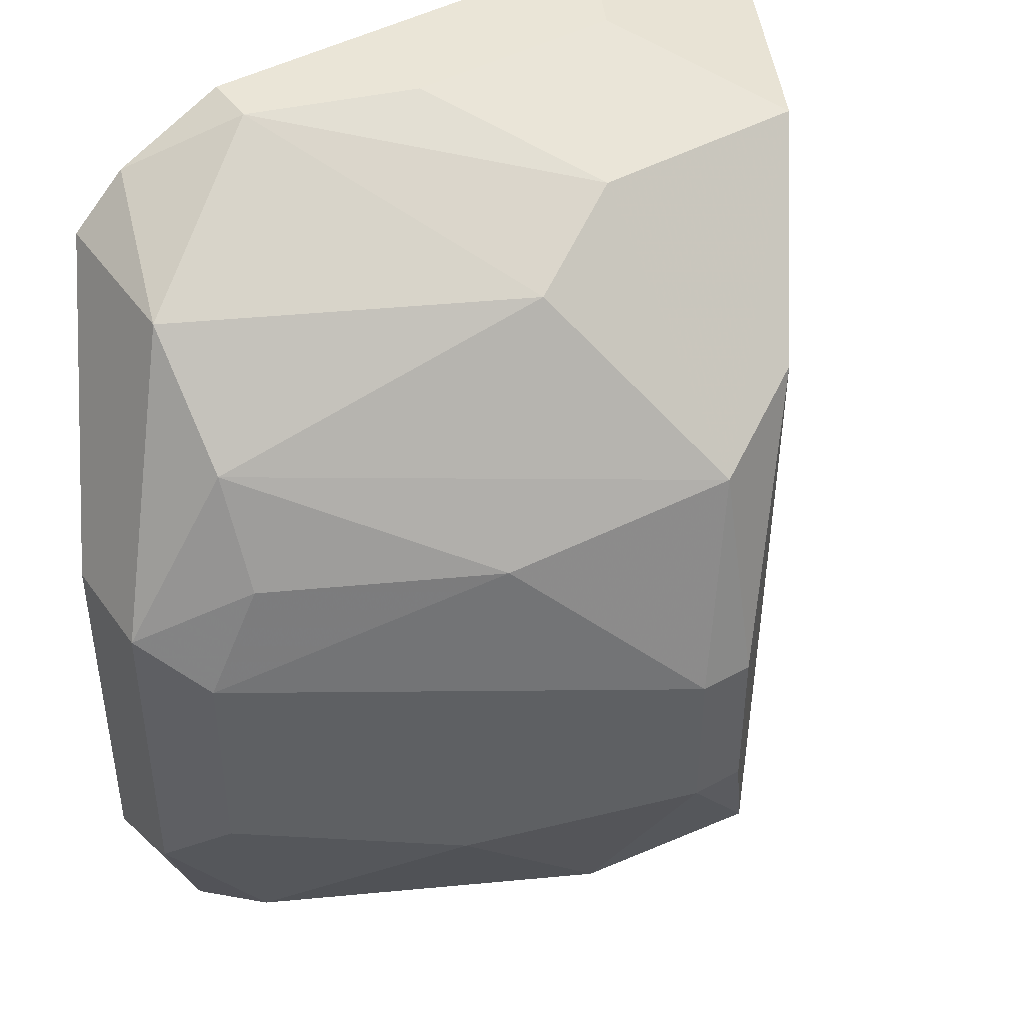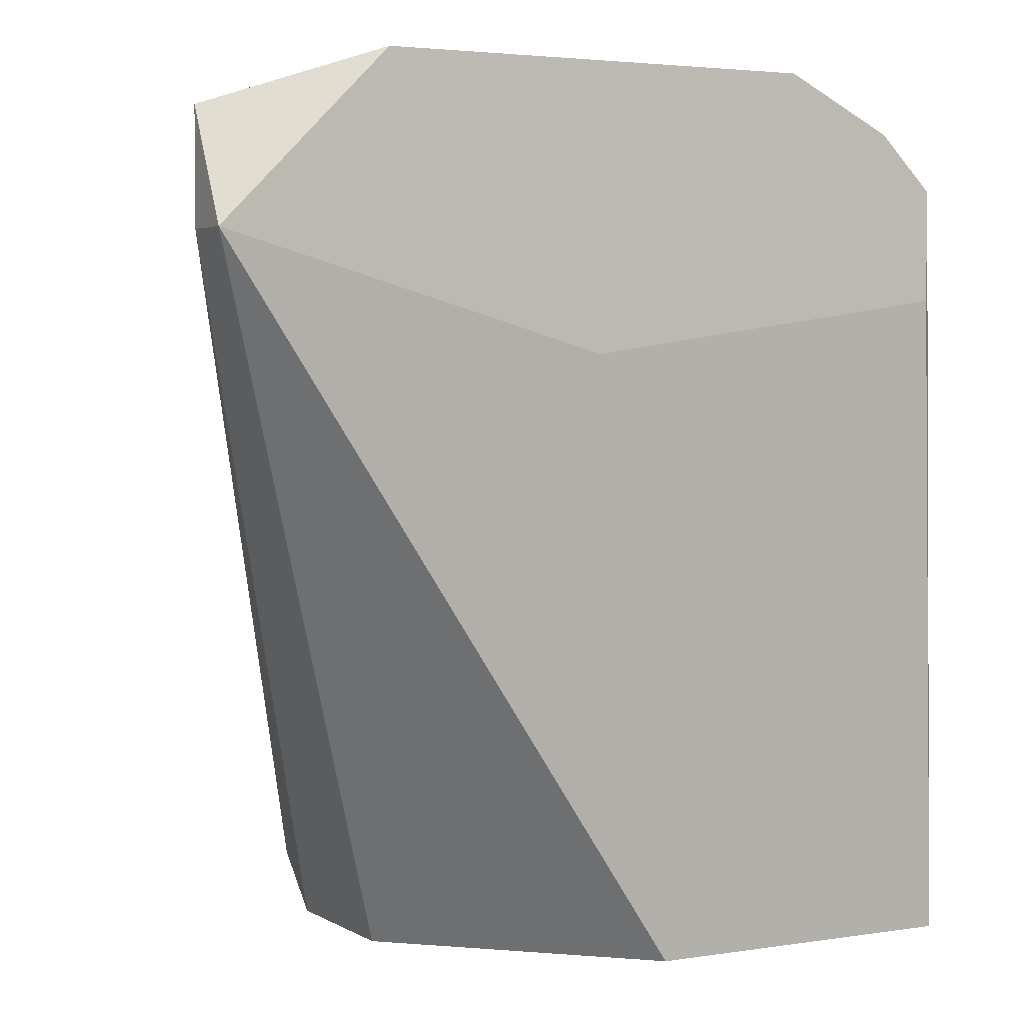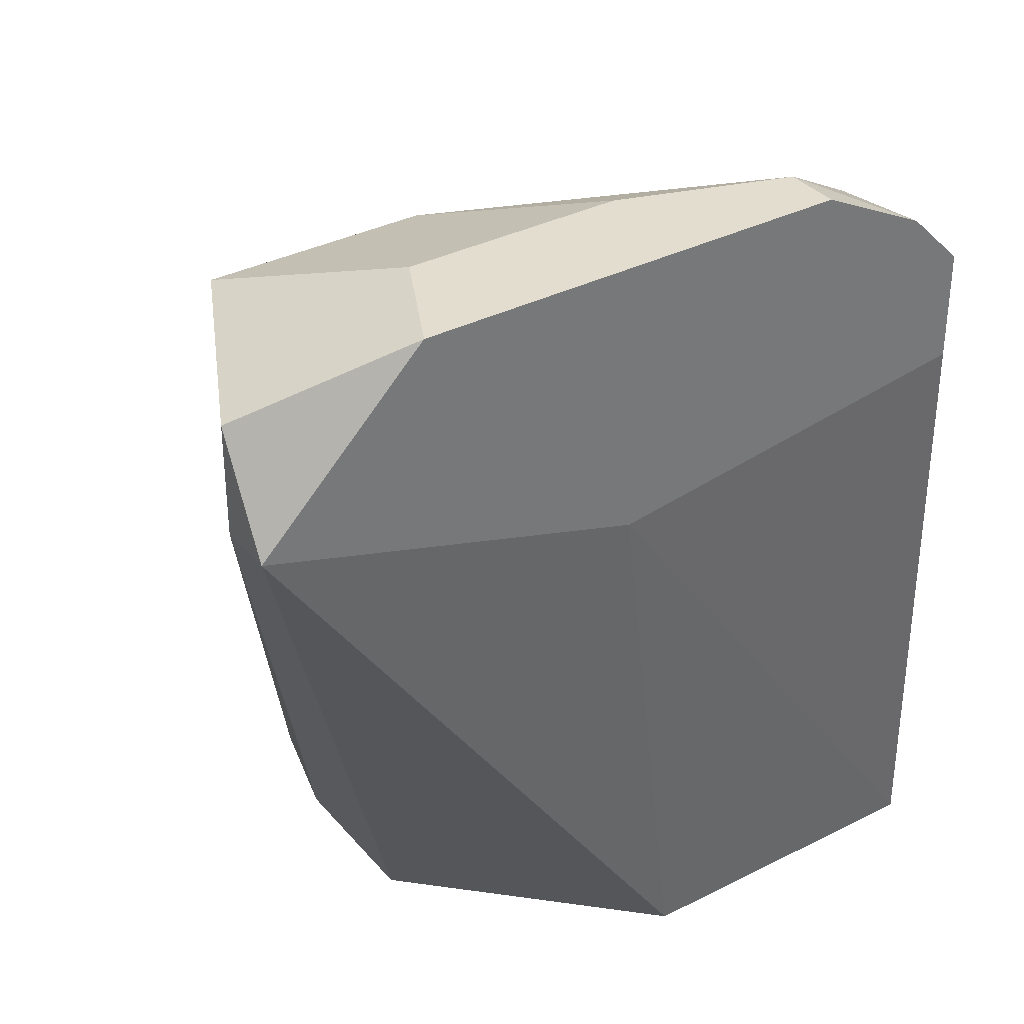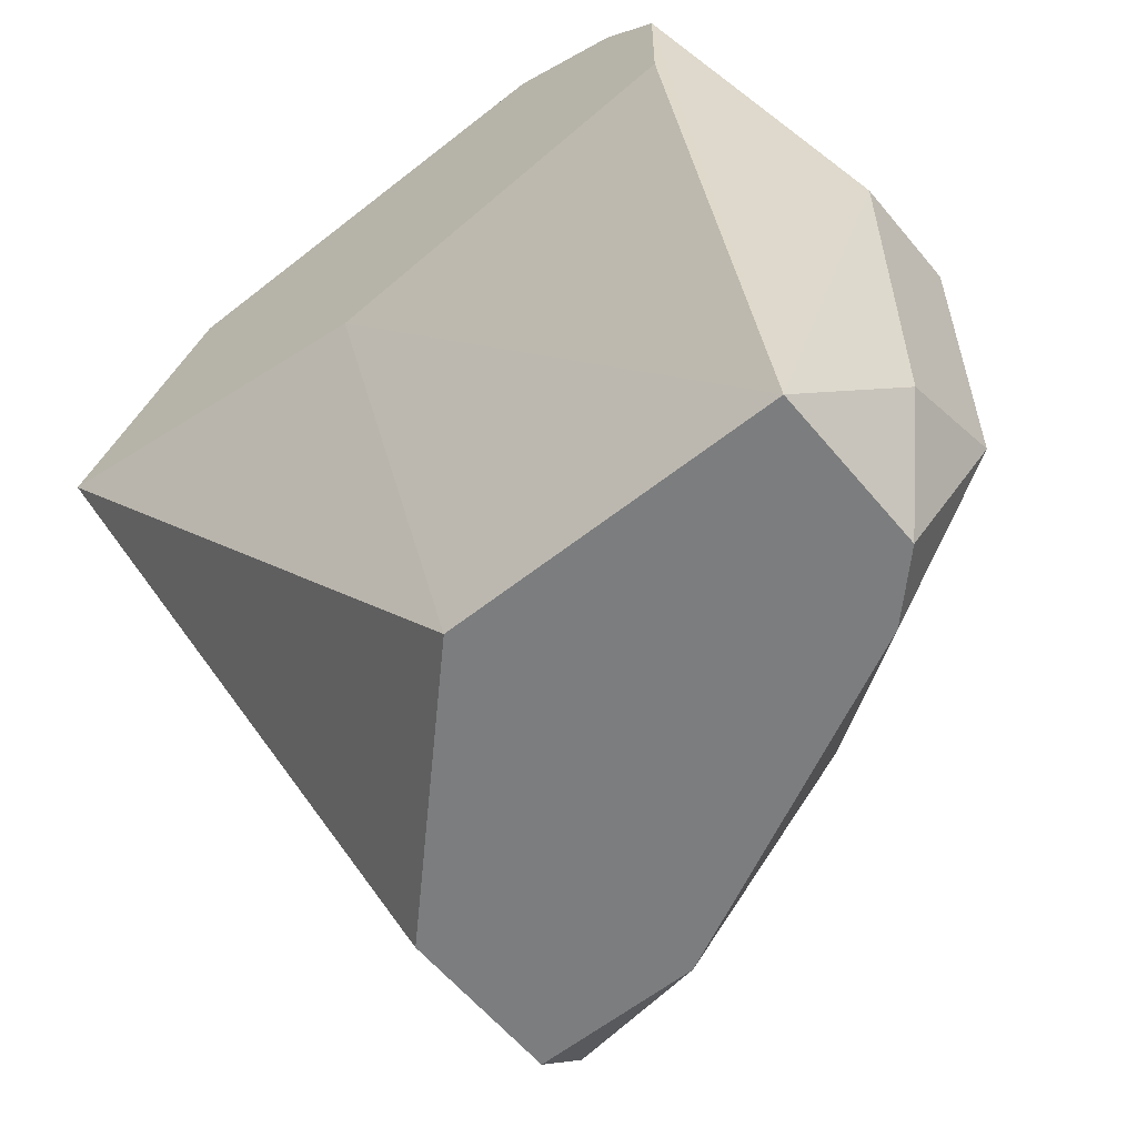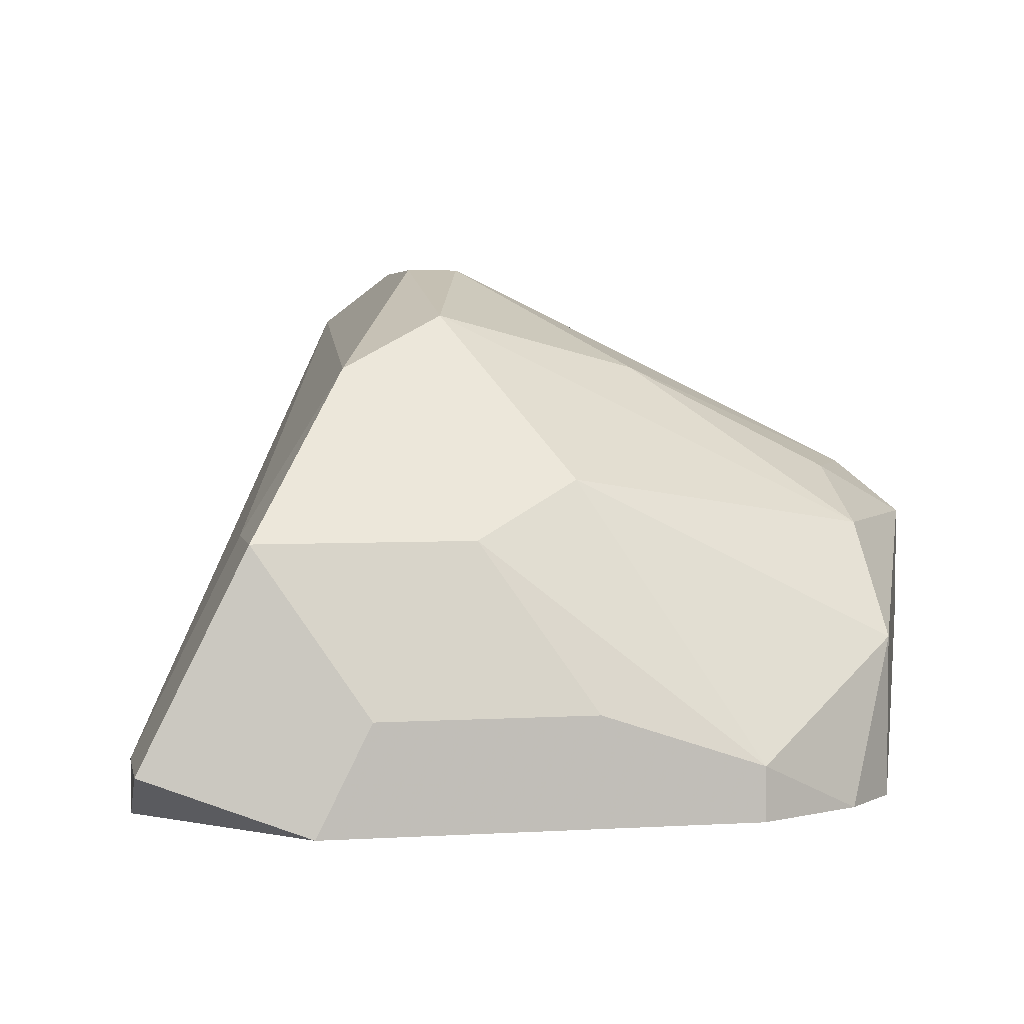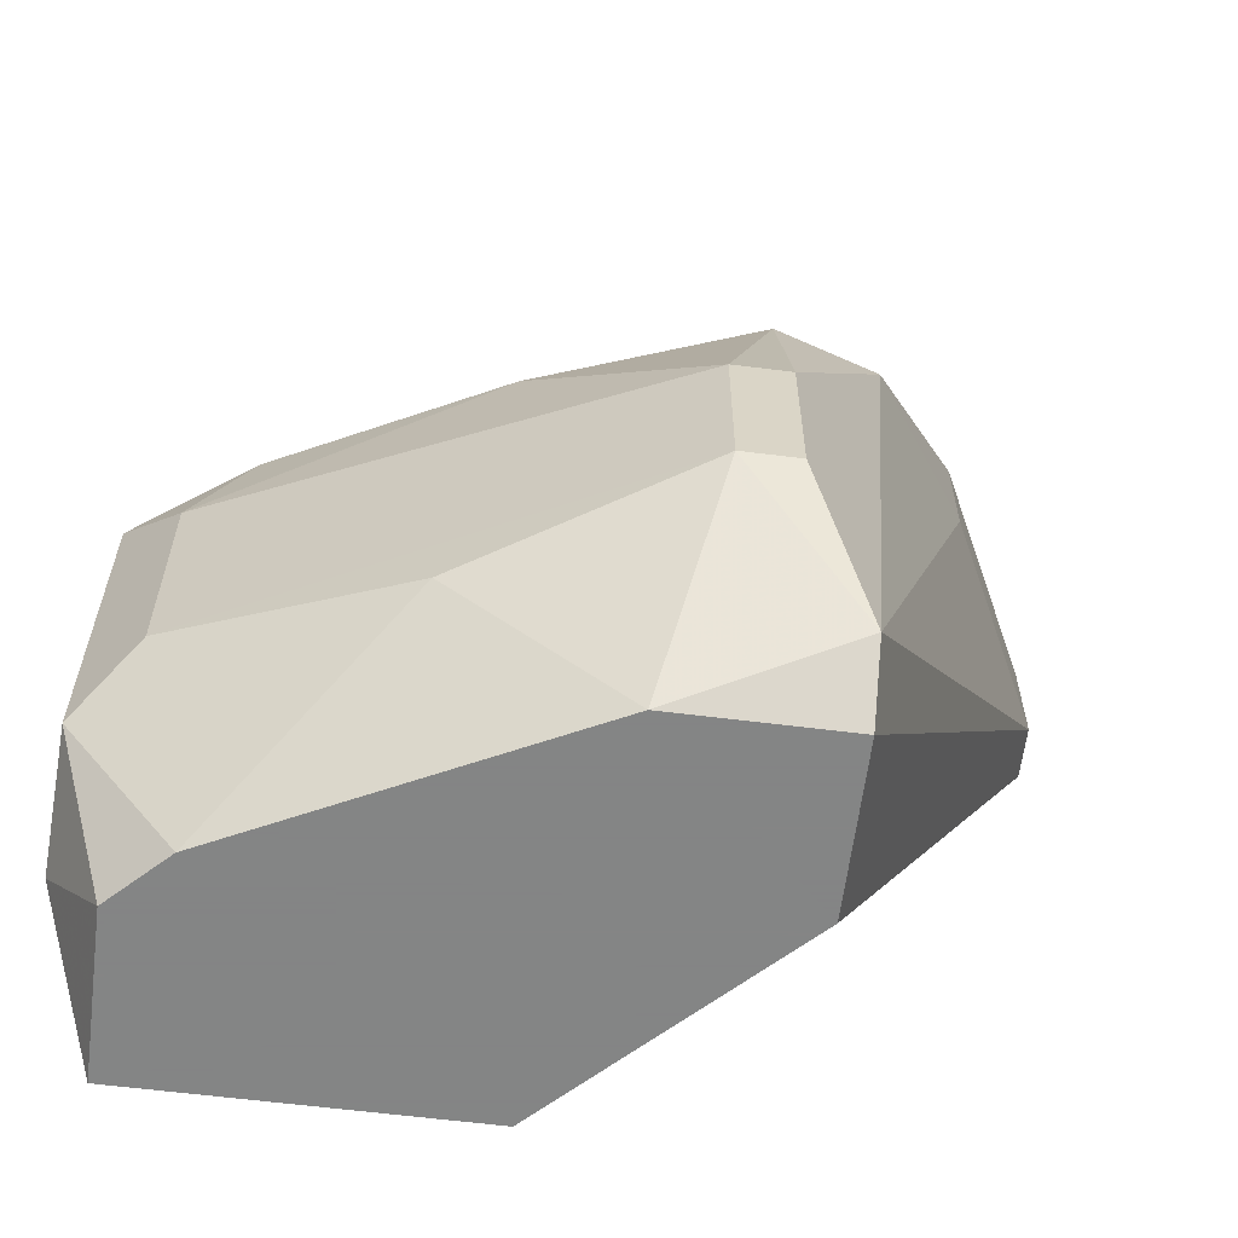
<metadata>
{"format":"obj","ext":"obj","renderer":"f3d","projection":"perspective","resolution":1024,"background":"white","views":[{"elev":44.2,"azim":147.1,"up":"+Z"},{"elev":3.3,"azim":-28.6,"up":"+Z"},{"elev":34.8,"azim":-34.2,"up":"+Z"},{"elev":-59.0,"azim":39.3,"up":"+Z"},{"elev":4.0,"azim":-11.2,"up":"+Y"},{"elev":-61.6,"azim":172.7,"up":"+Z"}]}
</metadata>
<code>
v 0.01367 0.01548 0.01222
v 0.01367 0.0181 0.01222
v 0.01367 0.01984 0.01921
v 0.01367 0.01984 0.01572
v 0.01454 0.01722 0.02008
v 0.01454 0.01722 0.01397
v 0.01454 0.01897 0.02008
v 0.01454 0.01897 0.01484
v 0.01017 0.0146 0.02619
v 0.01017 0.01548 0.02619
v 0.01017 0.02159 0.01484
v 0.01192 0.0146 0.02532
v 0.01279 0.0146 0.02444
v 0.01279 0.0146 0.0227
v 0.01279 0.01722 0.02444
v 0.01279 0.01897 0.0227
v 0.01279 0.01897 0.01222
v 0.01279 0.01984 0.02095
v 0.008429 0.01548 0.01222
v 0.00494 0.01897 0.01222
v 0.00494 0.02159 0.01222
v 0.00494 0.02246 0.0131
v 0.006686 0.0146 0.02183
v 0.006686 0.02333 0.01834
v 0.006686 0.02333 0.01572
v 0.0093 0.02159 0.02095
v 0.000573 0.0146 0.02357
v 0.000573 0.01548 0.02357
v 0.000573 0.01548 0.02532
v 0.002319 0.01897 0.02357
v 0.002319 0.01897 0.02532
v 0.003192 0.0146 0.02619
v 0.004065 0.01635 0.02619
v 0.004065 0.02159 0.0227
v 0.005811 0.01897 0.02532
v 0.005811 0.02246 0.02183
v 0.005811 0.02333 0.01834
v 0.005811 0.02333 0.01572
v 0.007557 0.01635 0.02619
v 0.007557 0.01984 0.02444
v 0.007557 0.02159 0.01222
f 6 1 2
f 1 17 2
f 5 1 6
f 1 5 13
f 14 1 13
f 1 14 23
f 1 20 17
f 20 1 19
f 19 1 23
f 8 6 2
f 17 8 2
f 3 8 4
f 25 3 4
f 8 3 7
f 3 18 7
f 18 3 26
f 3 25 24
f 3 24 26
f 8 11 4
f 11 25 4
f 8 5 6
f 5 8 7
f 15 5 7
f 5 15 13
f 15 7 16
f 7 18 16
f 8 17 11
f 12 10 9
f 10 32 9
f 32 12 9
f 12 15 10
f 10 15 40
f 32 10 39
f 39 10 35
f 10 40 35
f 17 41 11
f 41 25 11
f 12 14 13
f 15 12 13
f 12 27 14
f 27 12 32
f 14 27 23
f 40 15 16
f 16 18 26
f 36 16 26
f 36 40 16
f 17 20 41
f 27 20 19
f 27 19 23
f 20 27 21
f 41 20 21
f 22 21 28
f 22 41 21
f 21 27 28
f 22 38 25
f 22 25 41
f 22 28 30
f 34 22 30
f 38 22 34
f 25 38 24
f 24 36 26
f 36 24 37
f 24 38 37
f 27 29 28
f 27 32 29
f 29 31 28
f 28 31 30
f 31 29 33
f 29 32 33
f 31 34 30
f 39 31 33
f 31 36 34
f 36 31 35
f 31 39 35
f 32 39 33
f 34 36 37
f 38 34 37
f 40 36 35

</code>
